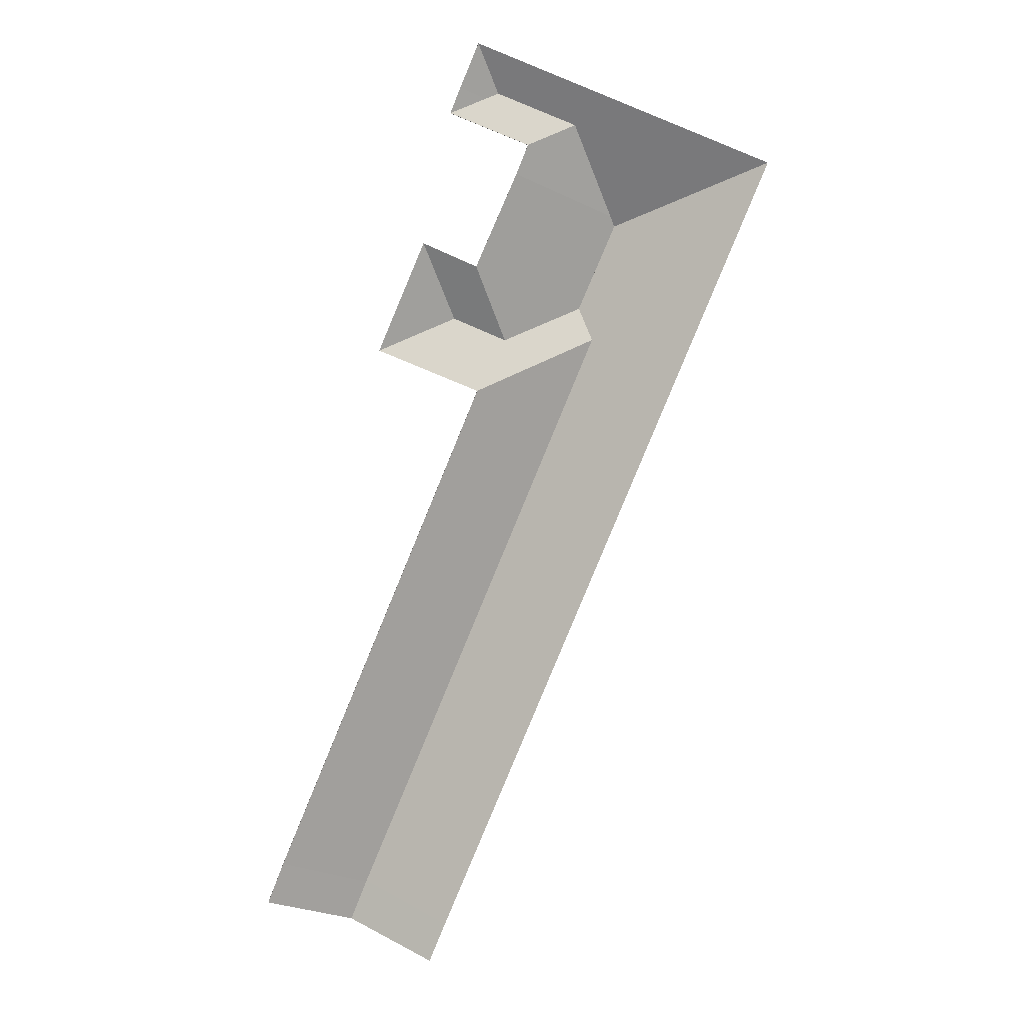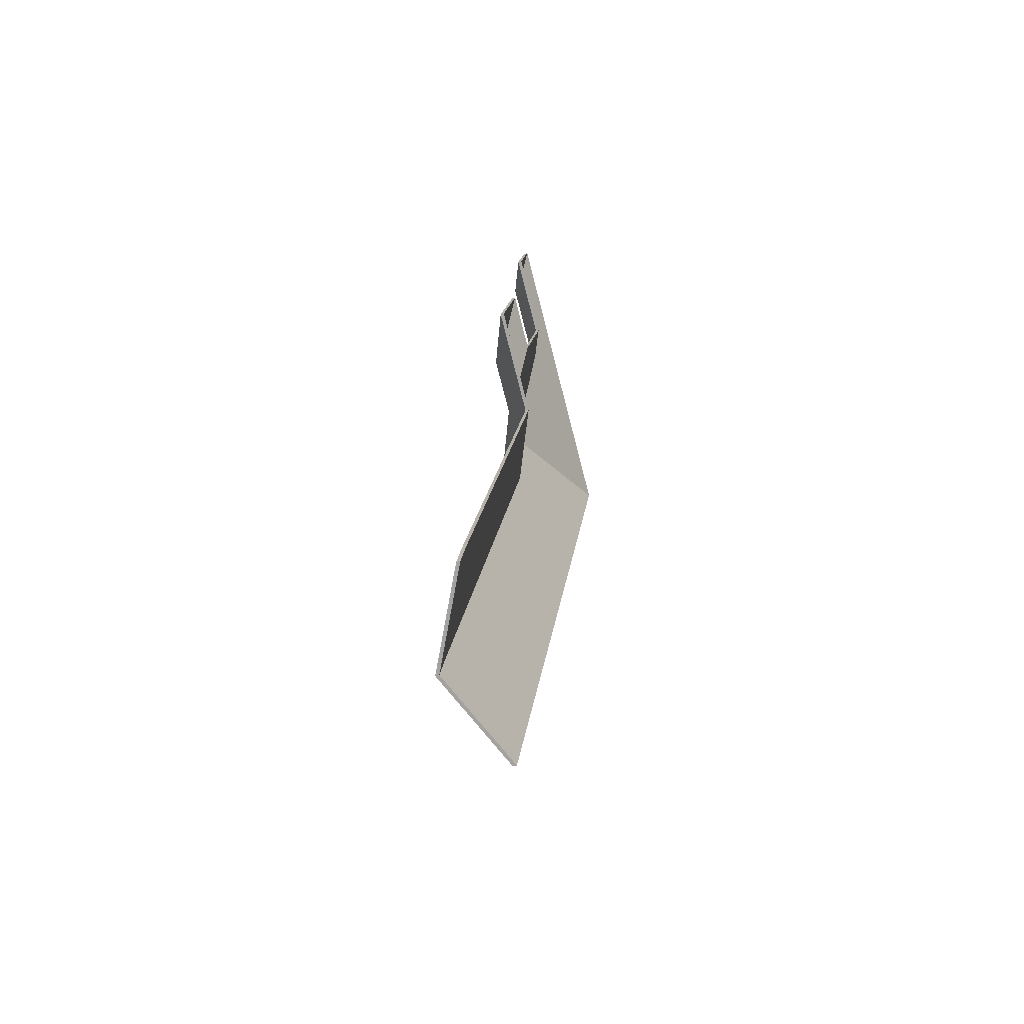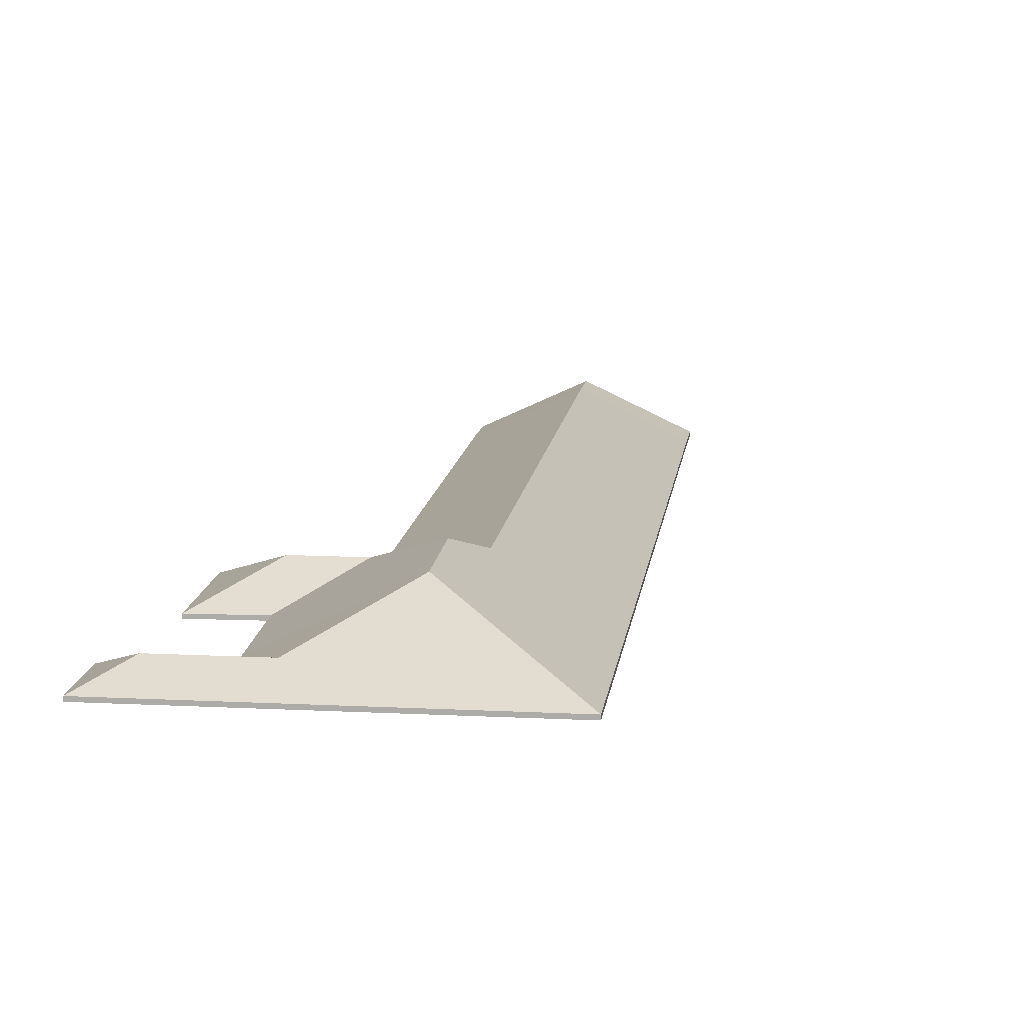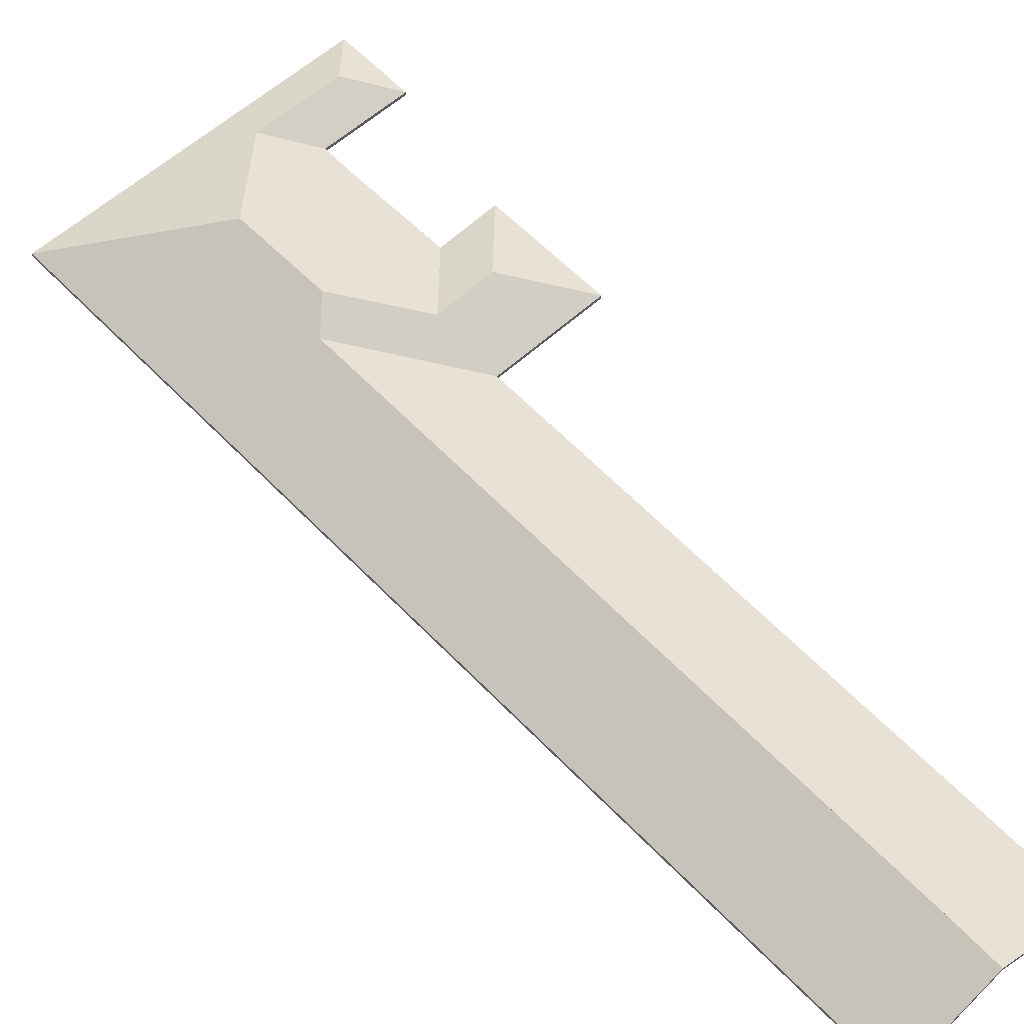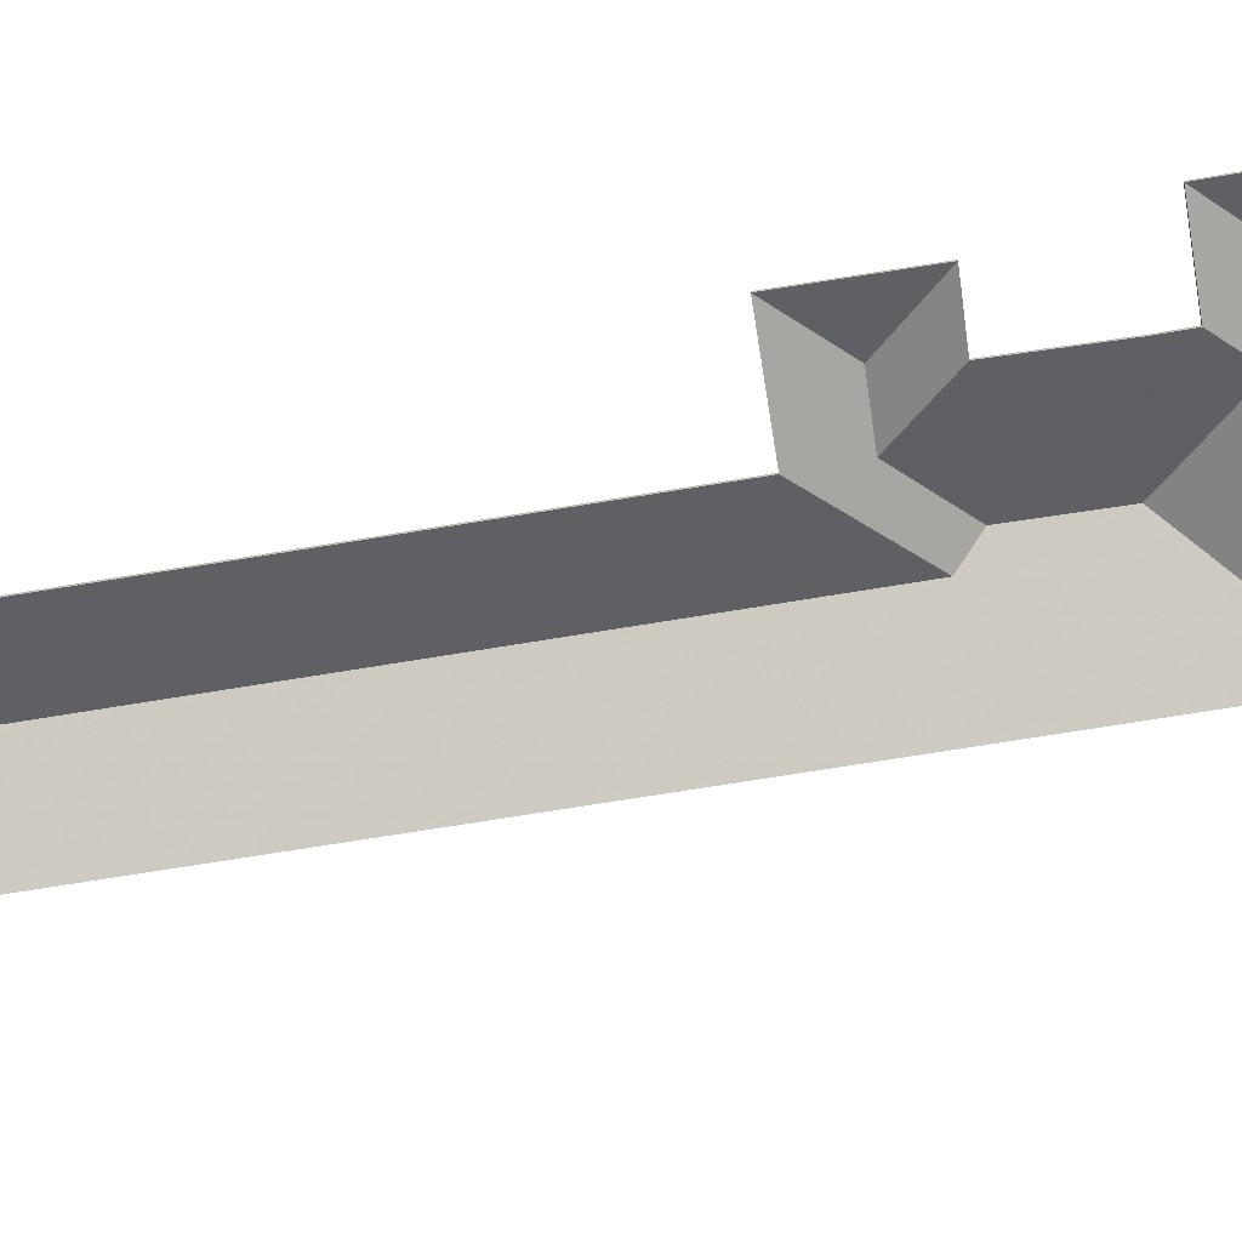
<metadata>
{"format":"obj","ext":"obj","renderer":"f3d","projection":"perspective","resolution":1024,"background":"white","views":[{"elev":7.6,"azim":-1.3,"up":"+Z"},{"elev":-53.4,"azim":-74.4,"up":"+Z"},{"elev":11.9,"azim":29.1,"up":"+Y"},{"elev":58.9,"azim":159.5,"up":"+Y"},{"elev":-71.1,"azim":-58.2,"up":"+Y"}]}
</metadata>
<code>
v -1.595 0.02422 5.432
v -1.623 0.0141 5.42
v -1.623 0.01205 5.42
v -1.595 0.02217 5.432
v -1.623 0.0141 5.42
v -1.63 0.0141 5.403
v -1.63 0.01205 5.403
v -1.623 0.01205 5.42
v -1.572 0.0433 5.379
v -1.595 0.02422 5.432
v -1.595 0.02217 5.432
v -1.572 0.04125 5.379
v -1.63 0.0141 5.403
v -1.572 0.0433 5.379
v -1.572 0.04125 5.379
v -1.63 0.01205 5.403
v -1.595 0.02422 5.432
v -1.572 0.0433 5.379
v -1.63 0.0141 5.403
v -1.623 0.0141 5.42
v -1.63 0.01205 5.403
v -1.572 0.04125 5.379
v -1.595 0.02217 5.432
v -1.623 0.01205 5.42
v -1.569 0.04552 5.373
v -1.481 0.0141 5.41
v -1.481 0.01205 5.41
v -1.569 0.04346 5.373
v -1.572 0.0433 5.379
v -1.569 0.04552 5.373
v -1.569 0.04346 5.373
v -1.572 0.04125 5.379
v -1.595 0.02422 5.432
v -1.572 0.0433 5.379
v -1.572 0.04125 5.379
v -1.595 0.02217 5.432
v -1.64 0.02422 5.45
v -1.595 0.02422 5.432
v -1.595 0.02217 5.432
v -1.64 0.02217 5.45
v -1.481 0.0141 5.41
v -1.652 0.0141 5.478
v -1.652 0.01205 5.478
v -1.481 0.01205 5.41
v -1.652 0.0141 5.478
v -1.64 0.02422 5.45
v -1.64 0.02217 5.45
v -1.652 0.01205 5.478
v -1.481 0.0141 5.41
v -1.569 0.04552 5.373
v -1.572 0.0433 5.379
v -1.595 0.02422 5.432
v -1.652 0.0141 5.478
v -1.64 0.02422 5.45
v -1.652 0.01205 5.478
v -1.64 0.02217 5.45
v -1.595 0.02217 5.432
v -1.481 0.01205 5.41
v -1.572 0.04125 5.379
v -1.569 0.04346 5.373
v -1.572 0.0433 5.379
v -1.63 0.0141 5.403
v -1.63 0.01205 5.403
v -1.572 0.04125 5.379
v -1.569 0.04552 5.373
v -1.572 0.0433 5.379
v -1.572 0.04125 5.379
v -1.569 0.04346 5.373
v -1.591 0.04579 5.323
v -1.569 0.04552 5.373
v -1.569 0.04346 5.373
v -1.591 0.04373 5.323
v -1.63 0.0141 5.403
v -1.654 0.0141 5.349
v -1.654 0.01205 5.349
v -1.63 0.01205 5.403
v -1.636 0.02978 5.305
v -1.591 0.04579 5.323
v -1.591 0.04373 5.323
v -1.636 0.02772 5.305
v -1.654 0.0141 5.349
v -1.636 0.02978 5.305
v -1.636 0.02772 5.305
v -1.654 0.01205 5.349
v -1.591 0.04579 5.323
v -1.636 0.02978 5.305
v -1.654 0.0141 5.349
v -1.63 0.0141 5.403
v -1.572 0.0433 5.379
v -1.569 0.04552 5.373
v -1.654 0.01205 5.349
v -1.636 0.02772 5.305
v -1.591 0.04373 5.323
v -1.569 0.04346 5.373
v -1.572 0.04125 5.379
v -1.63 0.01205 5.403
v -1.652 0.0141 5.478
v -1.658 0.0141 5.463
v -1.658 0.01205 5.463
v -1.652 0.01205 5.478
v -1.64 0.02422 5.45
v -1.652 0.0141 5.478
v -1.652 0.01205 5.478
v -1.64 0.02217 5.45
v -1.648 0.02149 5.447
v -1.64 0.02422 5.45
v -1.64 0.02217 5.45
v -1.648 0.01944 5.447
v -1.658 0.0141 5.463
v -1.663 0.0141 5.453
v -1.663 0.01205 5.453
v -1.658 0.01205 5.463
v -1.663 0.0141 5.453
v -1.648 0.02149 5.447
v -1.648 0.01944 5.447
v -1.663 0.01205 5.453
v -1.64 0.02422 5.45
v -1.648 0.02149 5.447
v -1.663 0.0141 5.453
v -1.658 0.0141 5.463
v -1.652 0.0141 5.478
v -1.663 0.01205 5.453
v -1.648 0.01944 5.447
v -1.64 0.02217 5.45
v -1.652 0.01205 5.478
v -1.658 0.01205 5.463
v -1.723 0.03899 4.965
v -1.674 0.0141 4.945
v -1.674 0.01205 4.945
v -1.723 0.03694 4.965
v -1.583 0.03913 5.304
v -1.723 0.03899 4.965
v -1.723 0.03694 4.965
v -1.583 0.03708 5.304
v -1.591 0.04579 5.323
v -1.583 0.03913 5.304
v -1.583 0.03708 5.304
v -1.591 0.04373 5.323
v -1.569 0.04552 5.373
v -1.591 0.04579 5.323
v -1.591 0.04373 5.323
v -1.569 0.04346 5.373
v -1.674 0.0141 4.945
v -1.481 0.0141 5.41
v -1.481 0.01205 5.41
v -1.674 0.01205 4.945
v -1.481 0.0141 5.41
v -1.569 0.04552 5.373
v -1.569 0.04346 5.373
v -1.481 0.01205 5.41
v -1.583 0.03913 5.304
v -1.591 0.04579 5.323
v -1.569 0.04552 5.373
v -1.674 0.0141 4.945
v -1.723 0.03899 4.965
v -1.481 0.0141 5.41
v -1.569 0.04346 5.373
v -1.591 0.04373 5.323
v -1.583 0.03708 5.304
v -1.481 0.01205 5.41
v -1.723 0.03694 4.965
v -1.674 0.01205 4.945
v -1.648 0.02149 5.447
v -1.668 0.0141 5.438
v -1.668 0.01205 5.438
v -1.648 0.01944 5.447
v -1.64 0.02422 5.45
v -1.648 0.02149 5.447
v -1.648 0.01944 5.447
v -1.64 0.02217 5.45
v -1.668 0.0141 5.438
v -1.623 0.0141 5.42
v -1.623 0.01205 5.42
v -1.668 0.01205 5.438
v -1.595 0.02422 5.432
v -1.64 0.02422 5.45
v -1.64 0.02217 5.45
v -1.595 0.02217 5.432
v -1.623 0.0141 5.42
v -1.595 0.02422 5.432
v -1.595 0.02217 5.432
v -1.623 0.01205 5.42
v -1.64 0.02422 5.45
v -1.595 0.02422 5.432
v -1.623 0.0141 5.42
v -1.668 0.0141 5.438
v -1.648 0.02149 5.447
v -1.623 0.01205 5.42
v -1.595 0.02217 5.432
v -1.64 0.02217 5.45
v -1.648 0.01944 5.447
v -1.668 0.01205 5.438
v -1.648 0.02149 5.447
v -1.663 0.0141 5.453
v -1.663 0.01205 5.453
v -1.648 0.01944 5.447
v -1.663 0.0141 5.453
v -1.668 0.0141 5.438
v -1.668 0.01205 5.438
v -1.663 0.01205 5.453
v -1.668 0.0141 5.438
v -1.648 0.02149 5.447
v -1.648 0.01944 5.447
v -1.668 0.01205 5.438
v -1.663 0.0141 5.453
v -1.648 0.02149 5.447
v -1.668 0.0141 5.438
v -1.668 0.01205 5.438
v -1.648 0.01944 5.447
v -1.663 0.01205 5.453
v -1.667 0.02995 5.318
v -1.636 0.02978 5.305
v -1.636 0.02772 5.305
v -1.667 0.0279 5.318
v -1.636 0.02978 5.305
v -1.654 0.0141 5.349
v -1.654 0.01205 5.349
v -1.636 0.02772 5.305
v -1.68 0.01794 5.352
v -1.667 0.02995 5.318
v -1.667 0.0279 5.318
v -1.68 0.01589 5.352
v -1.654 0.0141 5.349
v -1.685 0.0141 5.363
v -1.685 0.01205 5.363
v -1.654 0.01205 5.349
v -1.685 0.0141 5.363
v -1.68 0.01794 5.352
v -1.68 0.01589 5.352
v -1.685 0.01205 5.363
v -1.667 0.02995 5.318
v -1.68 0.01794 5.352
v -1.685 0.0141 5.363
v -1.654 0.0141 5.349
v -1.636 0.02978 5.305
v -1.685 0.01205 5.363
v -1.68 0.01589 5.352
v -1.667 0.0279 5.318
v -1.636 0.02772 5.305
v -1.654 0.01205 5.349
v -1.68 0.01794 5.352
v -1.685 0.0141 5.363
v -1.685 0.01205 5.363
v -1.68 0.01589 5.352
v -1.685 0.0141 5.363
v -1.688 0.0141 5.355
v -1.688 0.01205 5.355
v -1.685 0.01205 5.363
v -1.688 0.0141 5.355
v -1.68 0.01794 5.352
v -1.68 0.01589 5.352
v -1.688 0.01205 5.355
v -1.685 0.0141 5.363
v -1.68 0.01794 5.352
v -1.688 0.0141 5.355
v -1.688 0.01205 5.355
v -1.68 0.01589 5.352
v -1.685 0.01205 5.363
v -1.733 0.03889 4.941
v -1.683 0.0141 4.921
v -1.683 0.01205 4.921
v -1.733 0.03684 4.941
v -1.724 0.03899 4.964
v -1.733 0.03889 4.941
v -1.733 0.03684 4.941
v -1.724 0.03694 4.964
v -1.683 0.0141 4.921
v -1.674 0.0141 4.945
v -1.674 0.01205 4.945
v -1.683 0.01205 4.921
v -1.723 0.03899 4.965
v -1.724 0.03899 4.964
v -1.724 0.03694 4.964
v -1.723 0.03694 4.965
v -1.674 0.0141 4.945
v -1.723 0.03899 4.965
v -1.723 0.03694 4.965
v -1.674 0.01205 4.945
v -1.724 0.03899 4.964
v -1.723 0.03899 4.965
v -1.674 0.0141 4.945
v -1.683 0.0141 4.921
v -1.733 0.03889 4.941
v -1.674 0.01205 4.945
v -1.723 0.03694 4.965
v -1.724 0.03694 4.964
v -1.733 0.03684 4.941
v -1.683 0.01205 4.921
v -1.667 0.02995 5.318
v -1.711 0.0141 5.299
v -1.711 0.01205 5.299
v -1.667 0.0279 5.318
v -1.711 0.0141 5.299
v -1.653 0.0141 5.275
v -1.653 0.01205 5.275
v -1.711 0.01205 5.299
v -1.636 0.02978 5.305
v -1.667 0.02995 5.318
v -1.667 0.0279 5.318
v -1.636 0.02772 5.305
v -1.591 0.04579 5.323
v -1.636 0.02978 5.305
v -1.636 0.02772 5.305
v -1.591 0.04373 5.323
v -1.583 0.03913 5.304
v -1.591 0.04579 5.323
v -1.591 0.04373 5.323
v -1.583 0.03708 5.304
v -1.653 0.0141 5.275
v -1.583 0.03913 5.304
v -1.583 0.03708 5.304
v -1.653 0.01205 5.275
v -1.636 0.02978 5.305
v -1.591 0.04579 5.323
v -1.583 0.03913 5.304
v -1.711 0.0141 5.299
v -1.667 0.02995 5.318
v -1.653 0.0141 5.275
v -1.583 0.03708 5.304
v -1.591 0.04373 5.323
v -1.636 0.02772 5.305
v -1.653 0.01205 5.275
v -1.711 0.01205 5.299
v -1.667 0.0279 5.318
v -1.68 0.01794 5.352
v -1.688 0.0141 5.355
v -1.688 0.01205 5.355
v -1.68 0.01589 5.352
v -1.667 0.02995 5.318
v -1.68 0.01794 5.352
v -1.68 0.01589 5.352
v -1.667 0.0279 5.318
v -1.688 0.0141 5.355
v -1.711 0.0141 5.299
v -1.711 0.01205 5.299
v -1.688 0.01205 5.355
v -1.711 0.0141 5.299
v -1.667 0.02995 5.318
v -1.667 0.0279 5.318
v -1.711 0.01205 5.299
v -1.68 0.01794 5.352
v -1.667 0.02995 5.318
v -1.711 0.0141 5.299
v -1.688 0.0141 5.355
v -1.711 0.01205 5.299
v -1.667 0.0279 5.318
v -1.68 0.01589 5.352
v -1.688 0.01205 5.355
v -1.583 0.03913 5.304
v -1.653 0.0141 5.275
v -1.653 0.01205 5.275
v -1.583 0.03708 5.304
v -1.723 0.03899 4.965
v -1.583 0.03913 5.304
v -1.583 0.03708 5.304
v -1.723 0.03694 4.965
v -1.724 0.03899 4.964
v -1.723 0.03899 4.965
v -1.723 0.03694 4.965
v -1.724 0.03694 4.964
v -1.653 0.0141 5.275
v -1.773 0.0141 4.984
v -1.773 0.01205 4.984
v -1.653 0.01205 5.275
v -1.773 0.0141 4.984
v -1.724 0.03899 4.964
v -1.724 0.03694 4.964
v -1.773 0.01205 4.984
v -1.724 0.03899 4.964
v -1.773 0.0141 4.984
v -1.653 0.0141 5.275
v -1.583 0.03913 5.304
v -1.773 0.01205 4.984
v -1.724 0.03694 4.964
v -1.583 0.03708 5.304
v -1.653 0.01205 5.275
v -1.724 0.03899 4.964
v -1.773 0.0141 4.984
v -1.773 0.01205 4.984
v -1.724 0.03694 4.964
v -1.733 0.03889 4.941
v -1.724 0.03899 4.964
v -1.724 0.03694 4.964
v -1.733 0.03684 4.941
v -1.773 0.0141 4.984
v -1.783 0.0141 4.96
v -1.783 0.01205 4.96
v -1.773 0.01205 4.984
v -1.783 0.0141 4.96
v -1.733 0.03889 4.941
v -1.733 0.03684 4.941
v -1.783 0.01205 4.96
v -1.724 0.03899 4.964
v -1.733 0.03889 4.941
v -1.783 0.0141 4.96
v -1.773 0.0141 4.984
v -1.783 0.01205 4.96
v -1.733 0.03684 4.941
v -1.724 0.03694 4.964
v -1.773 0.01205 4.984
f 1 2 3
f 1 3 4
f 5 6 7
f 5 7 8
f 9 10 11
f 9 11 12
f 13 14 15
f 13 15 16
f 17 18 19
f 17 19 20
f 21 22 23
f 21 23 24
f 25 26 27
f 25 27 28
f 29 30 31
f 29 31 32
f 33 34 35
f 33 35 36
f 37 38 39
f 37 39 40
f 41 42 43
f 41 43 44
f 45 46 47
f 45 47 48
f 49 50 51
f 49 51 52
f 49 52 53
f 53 52 54
f 55 56 57
f 55 57 58
f 58 57 59
f 58 59 60
f 61 62 63
f 61 63 64
f 65 66 67
f 65 67 68
f 69 70 71
f 69 71 72
f 73 74 75
f 73 75 76
f 77 78 79
f 77 79 80
f 81 82 83
f 81 83 84
f 85 86 87
f 85 87 88
f 85 88 89
f 85 89 90
f 91 92 93
f 91 93 94
f 91 94 95
f 91 95 96
f 97 98 99
f 97 99 100
f 101 102 103
f 101 103 104
f 105 106 107
f 105 107 108
f 109 110 111
f 109 111 112
f 113 114 115
f 113 115 116
f 117 118 119
f 117 119 120
f 117 120 121
f 122 123 124
f 122 124 125
f 122 125 126
f 127 128 129
f 127 129 130
f 131 132 133
f 131 133 134
f 135 136 137
f 135 137 138
f 139 140 141
f 139 141 142
f 143 144 145
f 143 145 146
f 147 148 149
f 147 149 150
f 151 152 153
f 154 155 156
f 156 155 151
f 156 151 153
f 157 158 159
f 160 157 159
f 160 159 161
f 160 161 162
f 163 164 165
f 163 165 166
f 167 168 169
f 167 169 170
f 171 172 173
f 171 173 174
f 175 176 177
f 175 177 178
f 179 180 181
f 179 181 182
f 183 184 185
f 183 185 186
f 183 186 187
f 188 189 190
f 188 190 191
f 188 191 192
f 193 194 195
f 193 195 196
f 197 198 199
f 197 199 200
f 201 202 203
f 201 203 204
f 205 206 207
f 208 209 210
f 211 212 213
f 211 213 214
f 215 216 217
f 215 217 218
f 219 220 221
f 219 221 222
f 223 224 225
f 223 225 226
f 227 228 229
f 227 229 230
f 231 232 233
f 231 233 234
f 231 234 235
f 236 237 238
f 236 238 239
f 236 239 240
f 241 242 243
f 241 243 244
f 245 246 247
f 245 247 248
f 249 250 251
f 249 251 252
f 253 254 255
f 256 257 258
f 259 260 261
f 259 261 262
f 263 264 265
f 263 265 266
f 267 268 269
f 267 269 270
f 271 272 273
f 271 273 274
f 275 276 277
f 275 277 278
f 279 280 281
f 279 281 282
f 279 282 283
f 284 285 286
f 284 286 287
f 284 287 288
f 289 290 291
f 289 291 292
f 293 294 295
f 293 295 296
f 297 298 299
f 297 299 300
f 301 302 303
f 301 303 304
f 305 306 307
f 305 307 308
f 309 310 311
f 309 311 312
f 313 314 315
f 316 317 313
f 316 313 318
f 318 313 315
f 319 320 321
f 322 319 321
f 322 321 323
f 323 321 324
f 325 326 327
f 325 327 328
f 329 330 331
f 329 331 332
f 333 334 335
f 333 335 336
f 337 338 339
f 337 339 340
f 341 342 343
f 341 343 344
f 345 346 347
f 345 347 348
f 349 350 351
f 349 351 352
f 353 354 355
f 353 355 356
f 357 358 359
f 357 359 360
f 361 362 363
f 361 363 364
f 365 366 367
f 365 367 368
f 369 370 371
f 369 371 372
f 373 374 375
f 373 375 376
f 377 378 379
f 377 379 380
f 381 382 383
f 381 383 384
f 385 386 387
f 385 387 388
f 389 390 391
f 389 391 392
f 393 394 395
f 393 395 396
f 397 398 399
f 397 399 400

</code>
